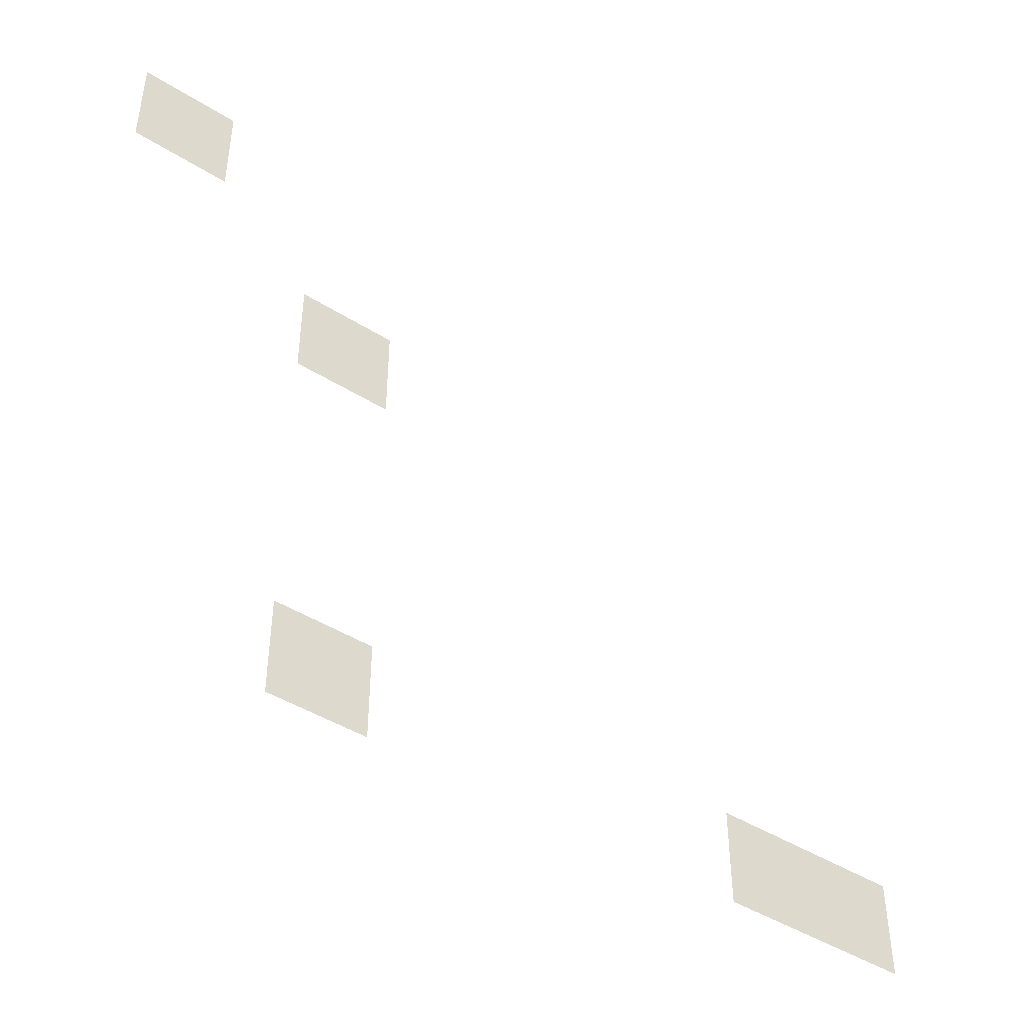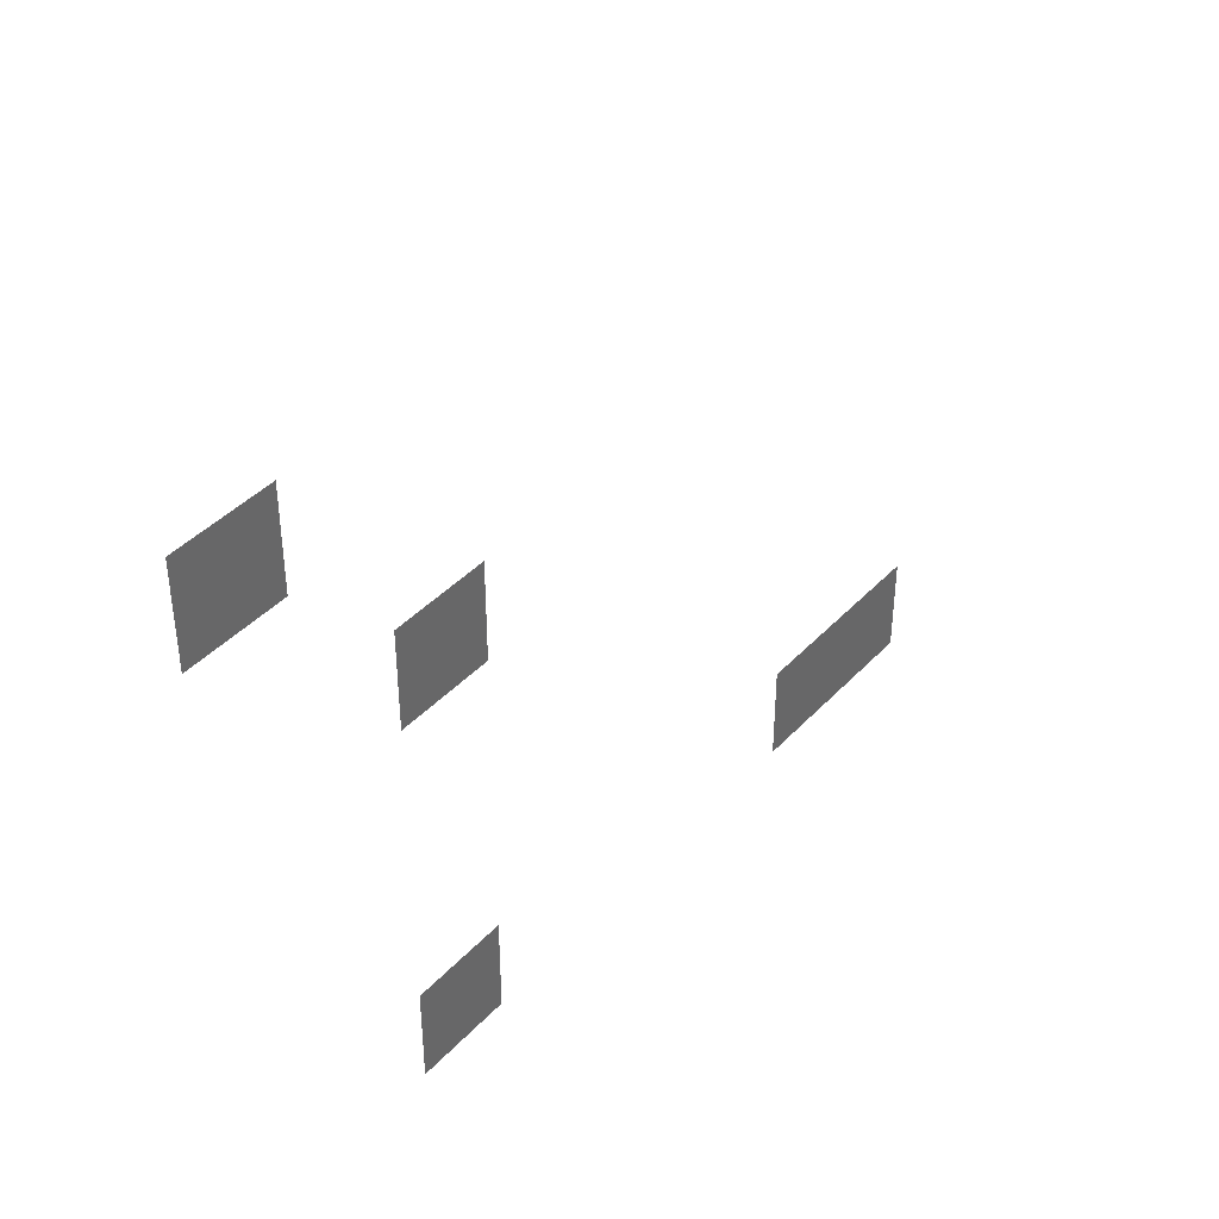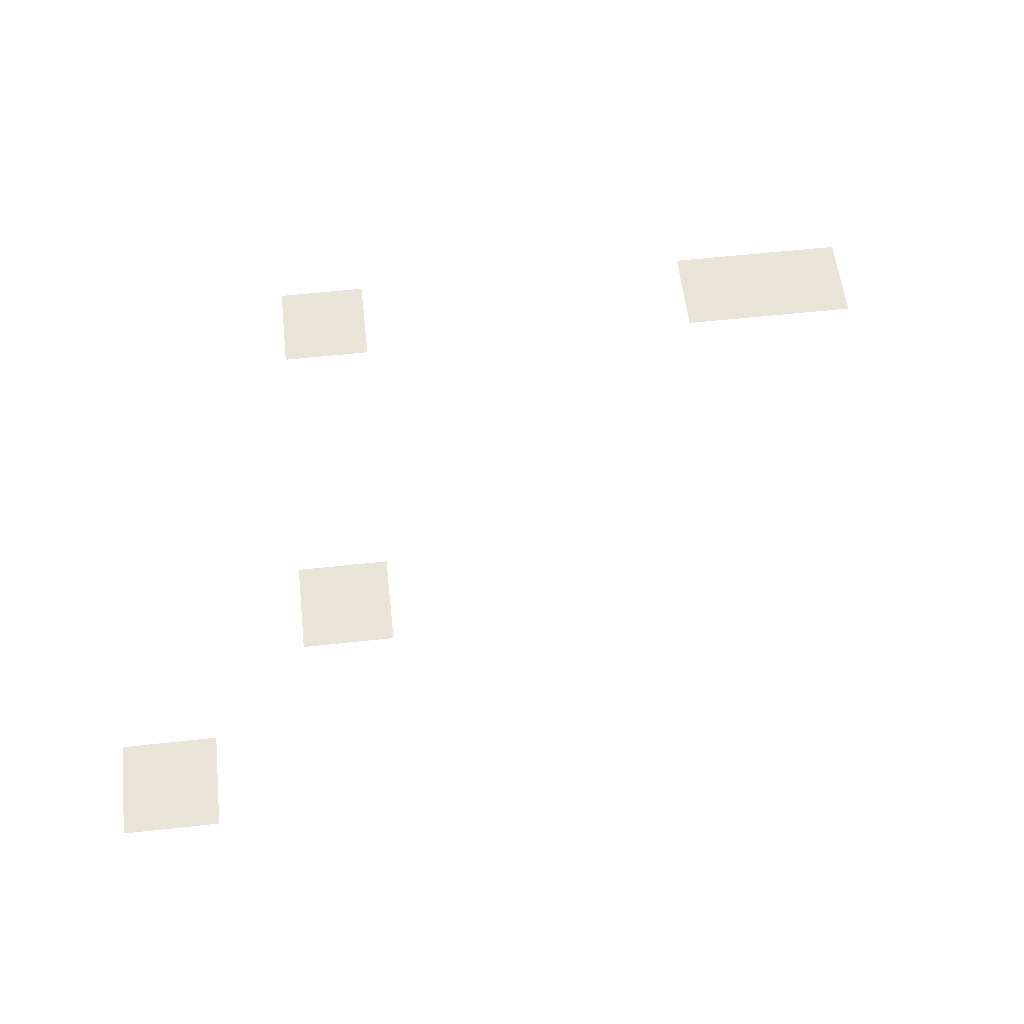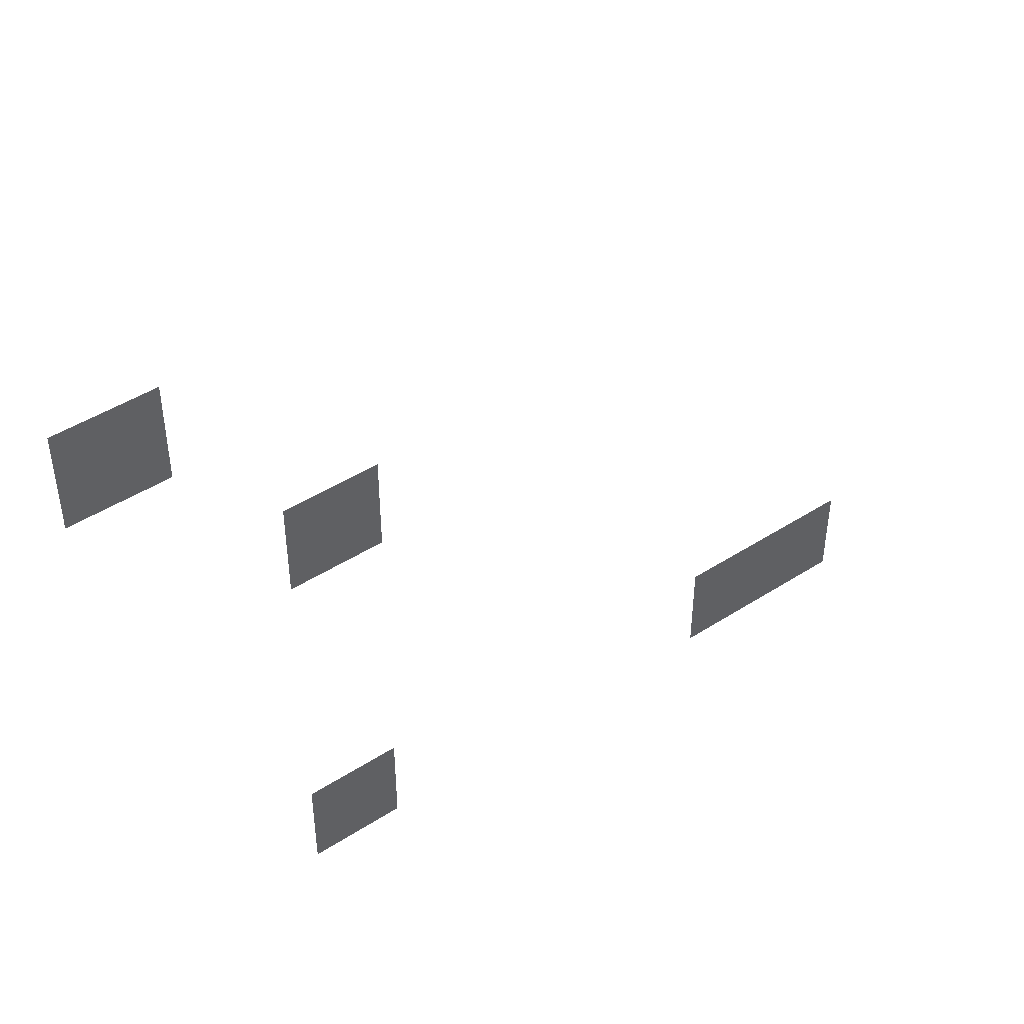
<metadata>
{"format":"obj","ext":"obj","renderer":"f3d","projection":"perspective","resolution":1024,"background":"white","views":[{"elev":-44.4,"azim":143.6,"up":"+Y"},{"elev":41.0,"azim":128.5,"up":"+Y"},{"elev":57.8,"azim":173.5,"up":"+Z"},{"elev":45.0,"azim":143.3,"up":"+Y"}]}
</metadata>
<code>
v -640 -320 0
v -672 -320 0
v -672 -288 0
v -640 -288 0
v -704 -384 0
v -736 -384 0
v -736 -352 0
v -704 -352 0
v -704 -512 0
v -736 -512 0
v -736 -480 0
v -704 -480 0
v -864 -512 0
v -896 -512 0
v -896 -480 0
v -864 -480 0
v -896 -512 0
v -928 -512 0
v -928 -480 0
v -896 -480 0
g userMap_mesh_0010
f 1 2 3 4
f 5 6 7 8
f 9 10 11 12
f 13 14 15 16
f 17 18 19 20

</code>
